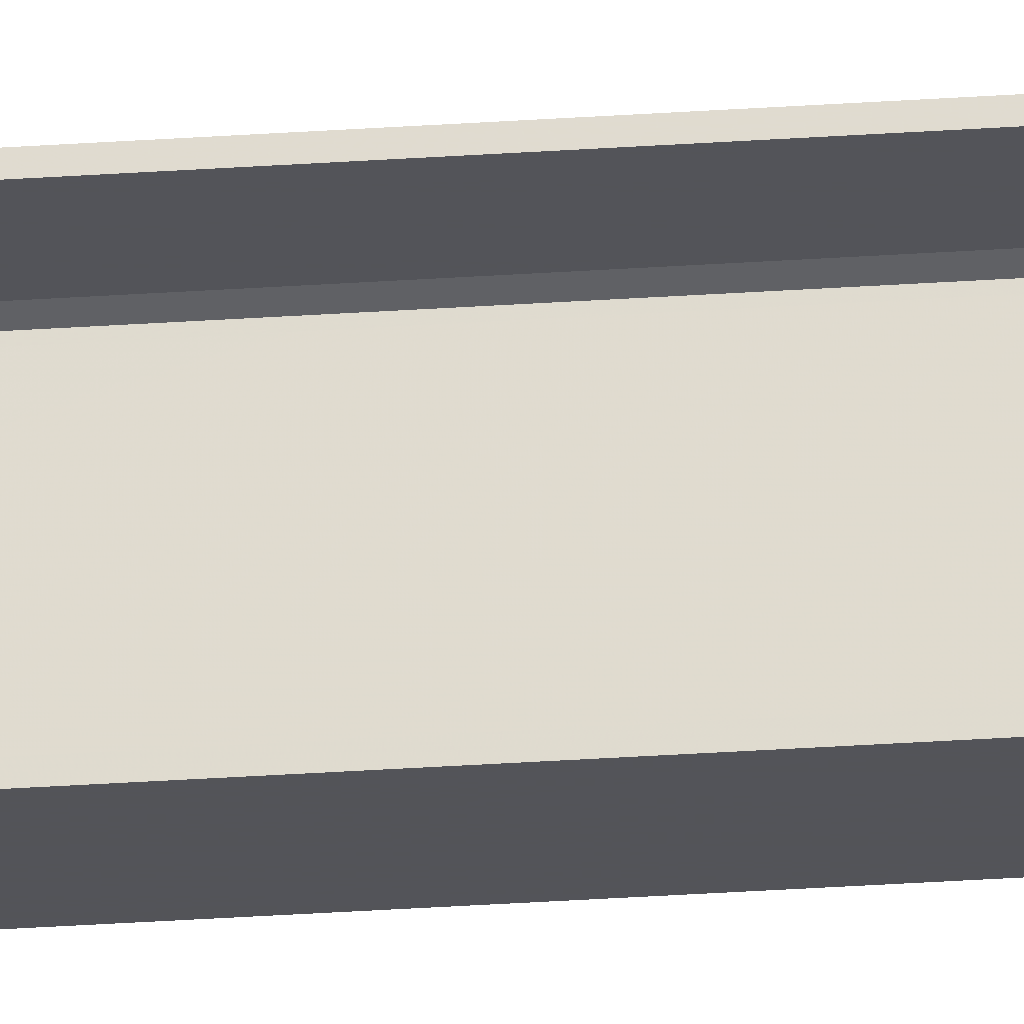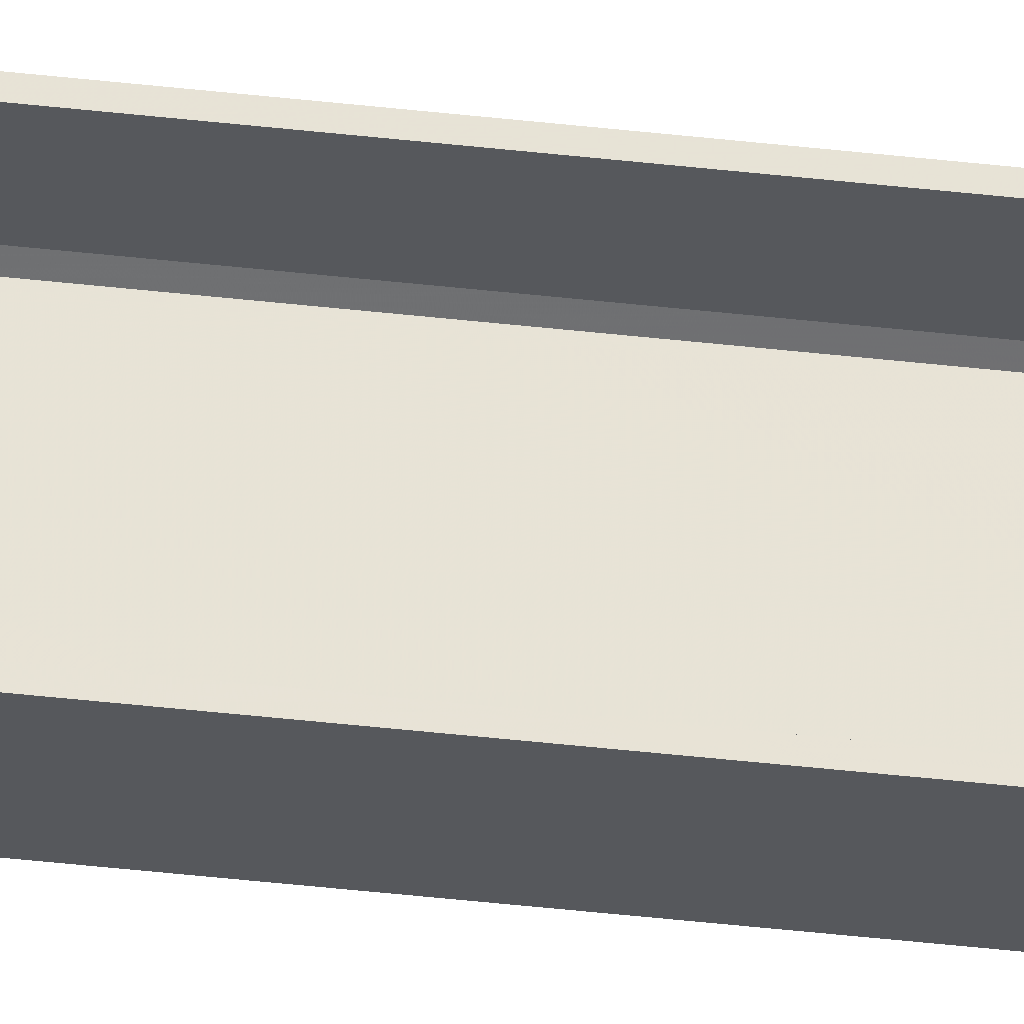
<metadata>
{"format":"obj","ext":"obj","renderer":"f3d","projection":"perspective","resolution":1024,"background":"white","views":[{"elev":-23.7,"azim":97.3,"up":"+Y"},{"elev":-27.8,"azim":78.7,"up":"+Y"}]}
</metadata>
<code>
o 74
v 2159 1889 6.8
v 2159 1889 6.8
v 2159 1888 6.8
v 2159 1888 6.8
v 2159 1888 6.8
v 2159 1888 24
v 2159 1888 24
v 2159 1888 6.8
v 2159 1888 6.8
v 2159 1888 24
v 2159 1888 6.8
v 2159 1888 24
v 2159 1888 6.8
v 2159 1888 24
v 2159 1888 24
v 2159 1888 24
v 2159 1889 24
v 2159 1889 6.8
v 2159 1889 6.8
v 2159 1889 24
v 2159 1889 24
v 2159 1888 6.8
v 2159 1889 6.8
v 2159 1889 24
v 2159 1888 24
v 2159 1888 24
v 2159 1888 24
v 2159 1888 6.8
v 2159 1888 6.8
v 2159 1888 24
v 2159 1888 24
v 2159 1889 24
v 2159 1889 24
v 2159 1889 6.8
v 2159 1889 6.8
v 2159 1889 6.8
v 2159 1889 24
v 2159 1889 24
v 2159 1889 6.8
v 2159 1889 24
v 2159 1889 24
v 2159 1889 6.8
v 2159 1889 6.8
v 2159 1889 6.8
v 2159 1889 6.8
v 2159 1889 6.8
v 2159 1889 6.8
v 2159 1889 24
v 2159 1888 6.8
v 2159 1888 6.8
v 2159 1888 6.8
v 2159 1888 6.8
v 2159 1888 24
v 2159 1888 6.8
v 2159 1888 24
v 2159 1888 24
v 2159 1889 24
v 2159 1889 24
v 2159 1889 24
v 2159 1889 24
f 1 2 3
f 3 4 5
f 4 6 7
f 5 8 9
f 10 8 11
f 12 13 8
f 12 14 15
f 3 15 16
f 3 17 18
f 19 17 20
f 21 22 16
f 21 23 18
f 24 23 20
f 25 26 21
f 27 22 28
f 29 15 28
f 27 13 30
f 29 7 30
f 31 15 30
f 21 32 33
f 32 34 35
f 24 35 36
f 33 37 38
f 39 37 40
f 19 41 36
f 42 41 37
f 42 43 23
f 44 23 36
f 45 46 44
f 47 46 45
f 45 48 47
f 47 26 49
f 49 50 47
f 51 50 49
f 52 50 51
f 49 10 51
f 53 54 55
f 55 56 53
f 53 56 31
f 55 2 57
f 57 58 55
f 59 58 57
f 60 58 59
f 57 39 59

</code>
